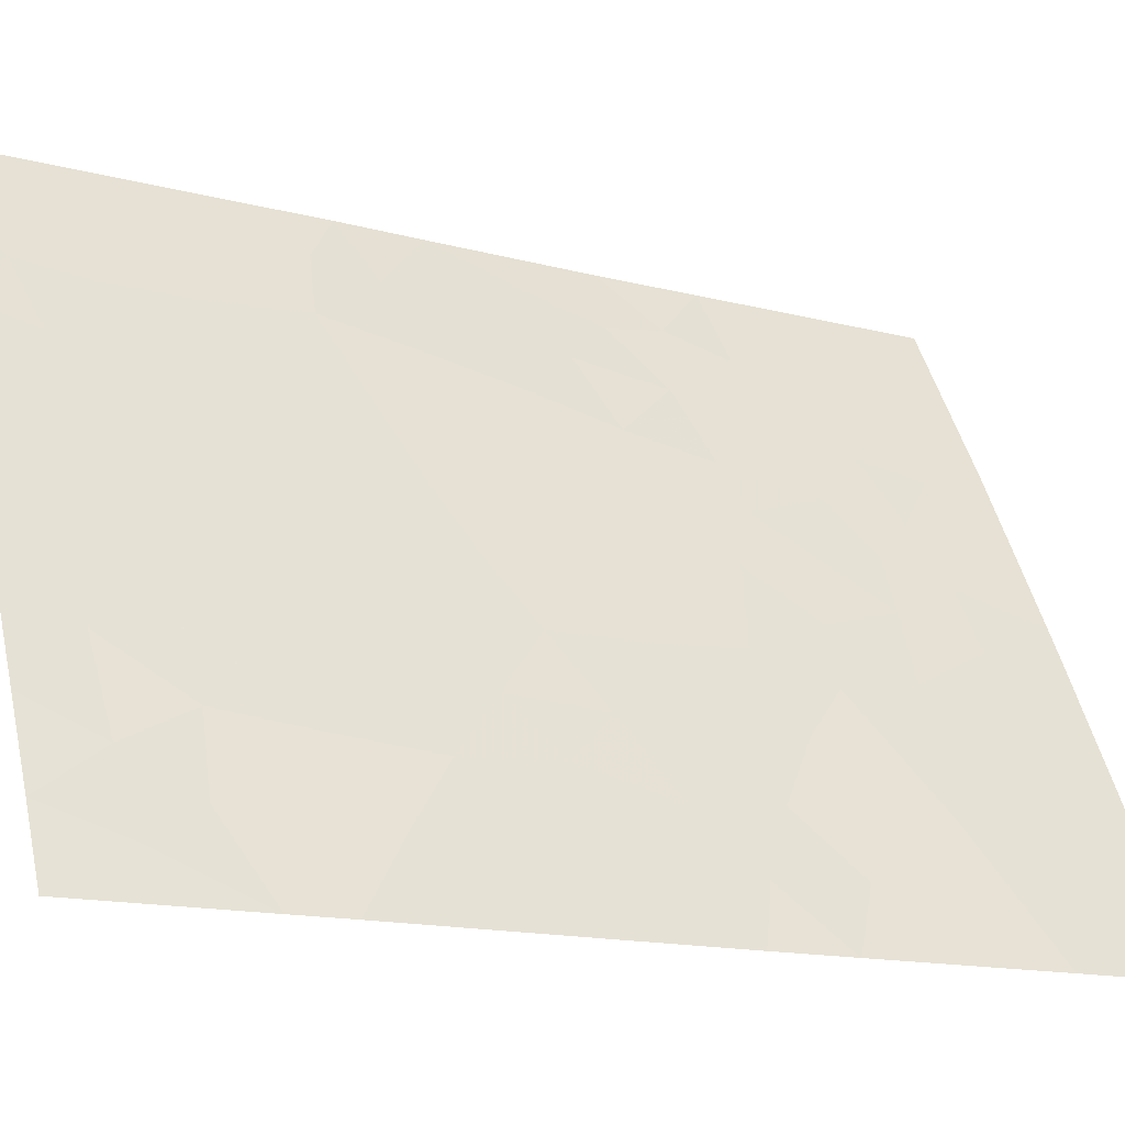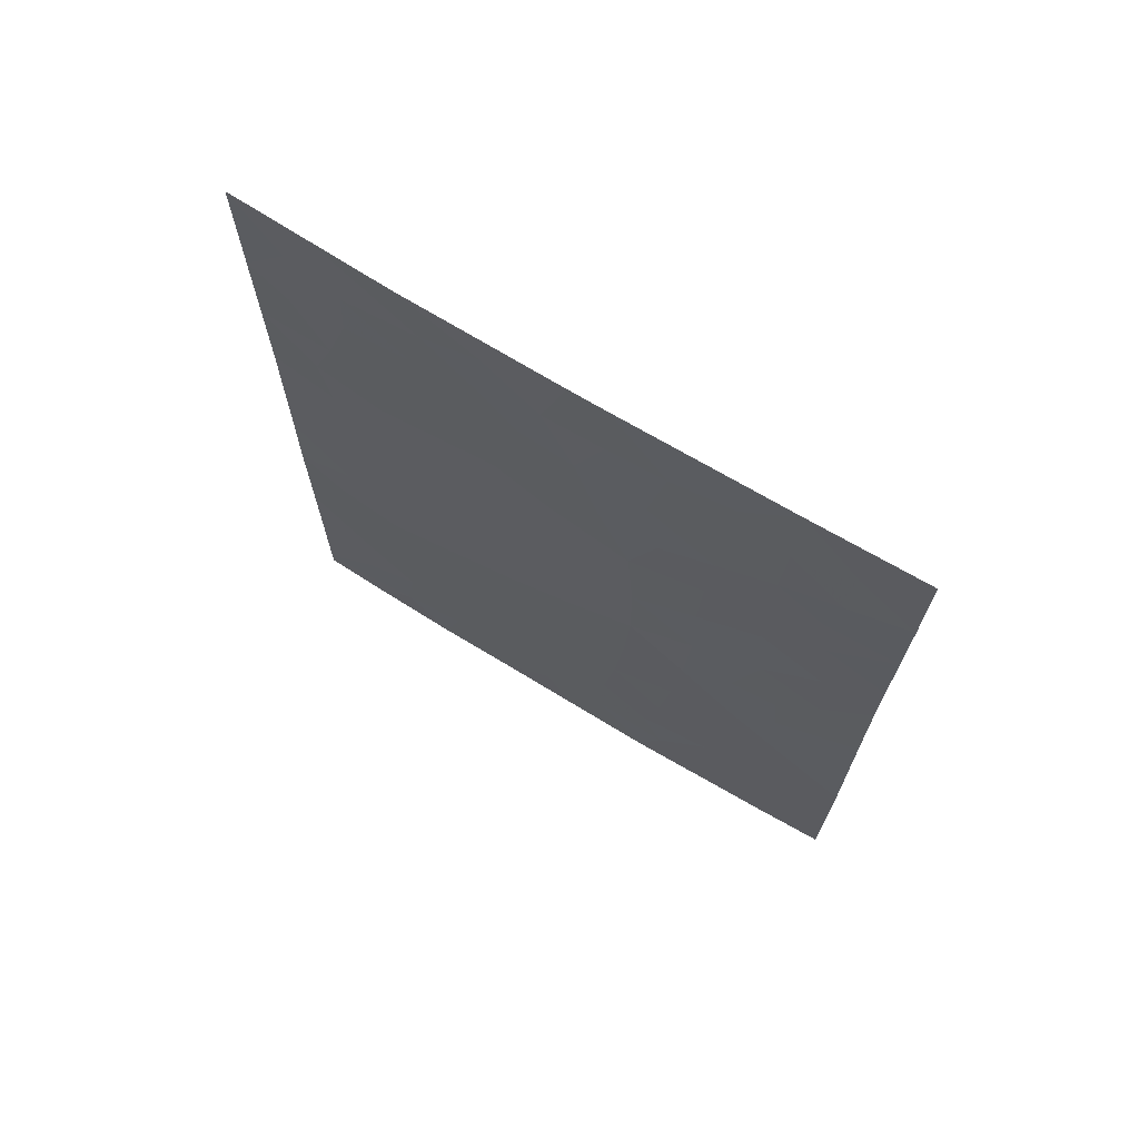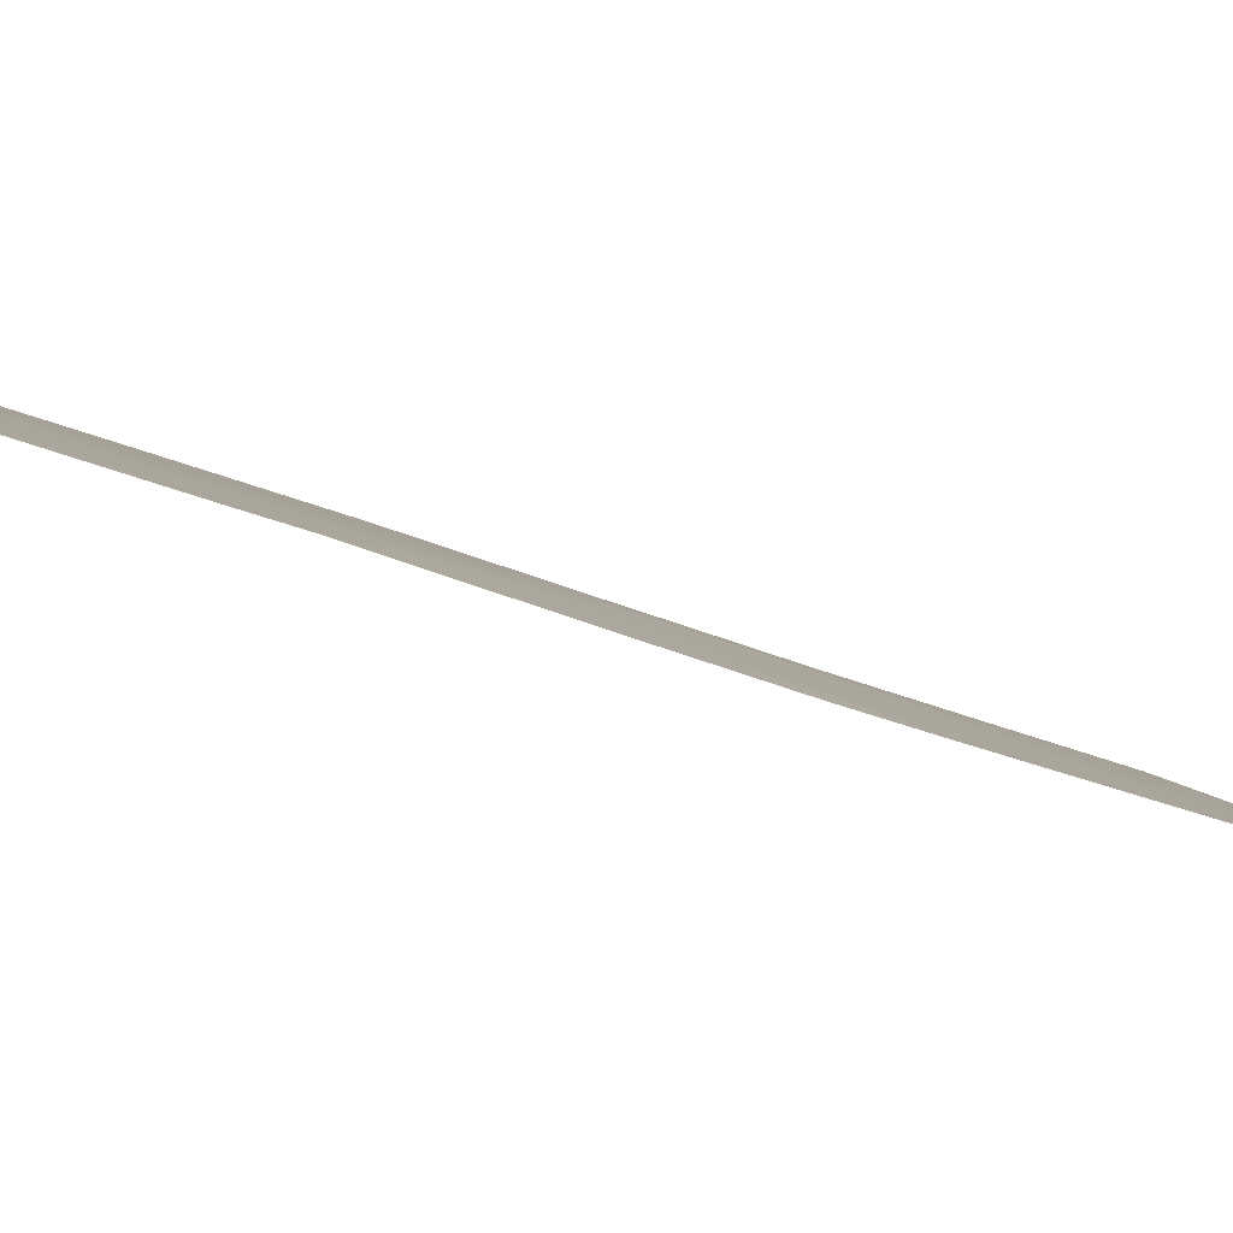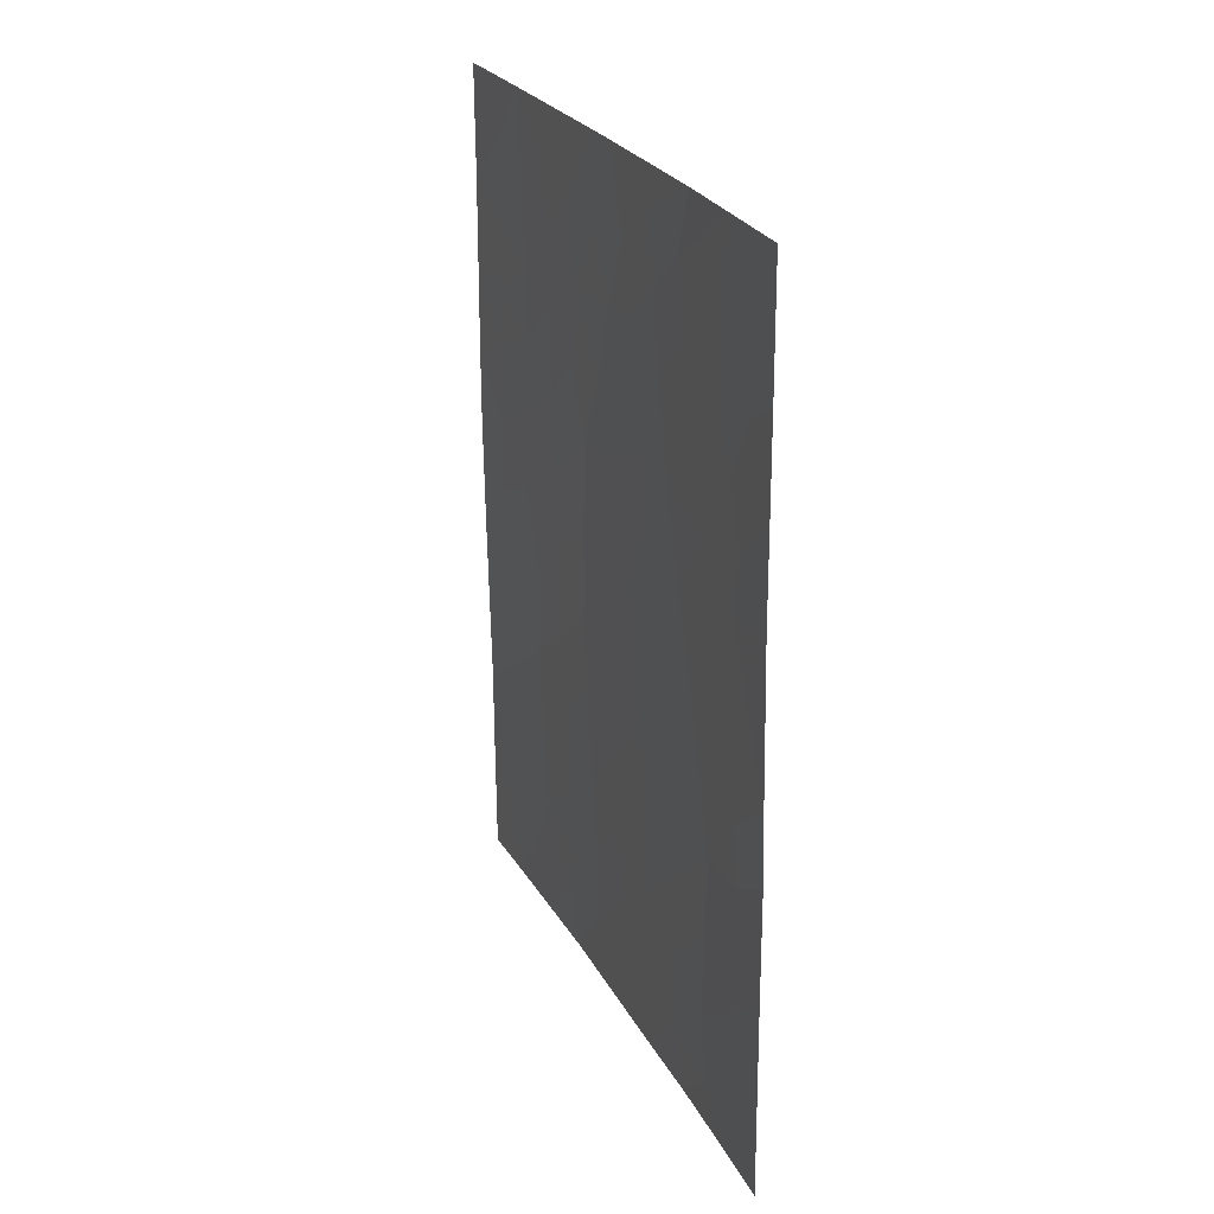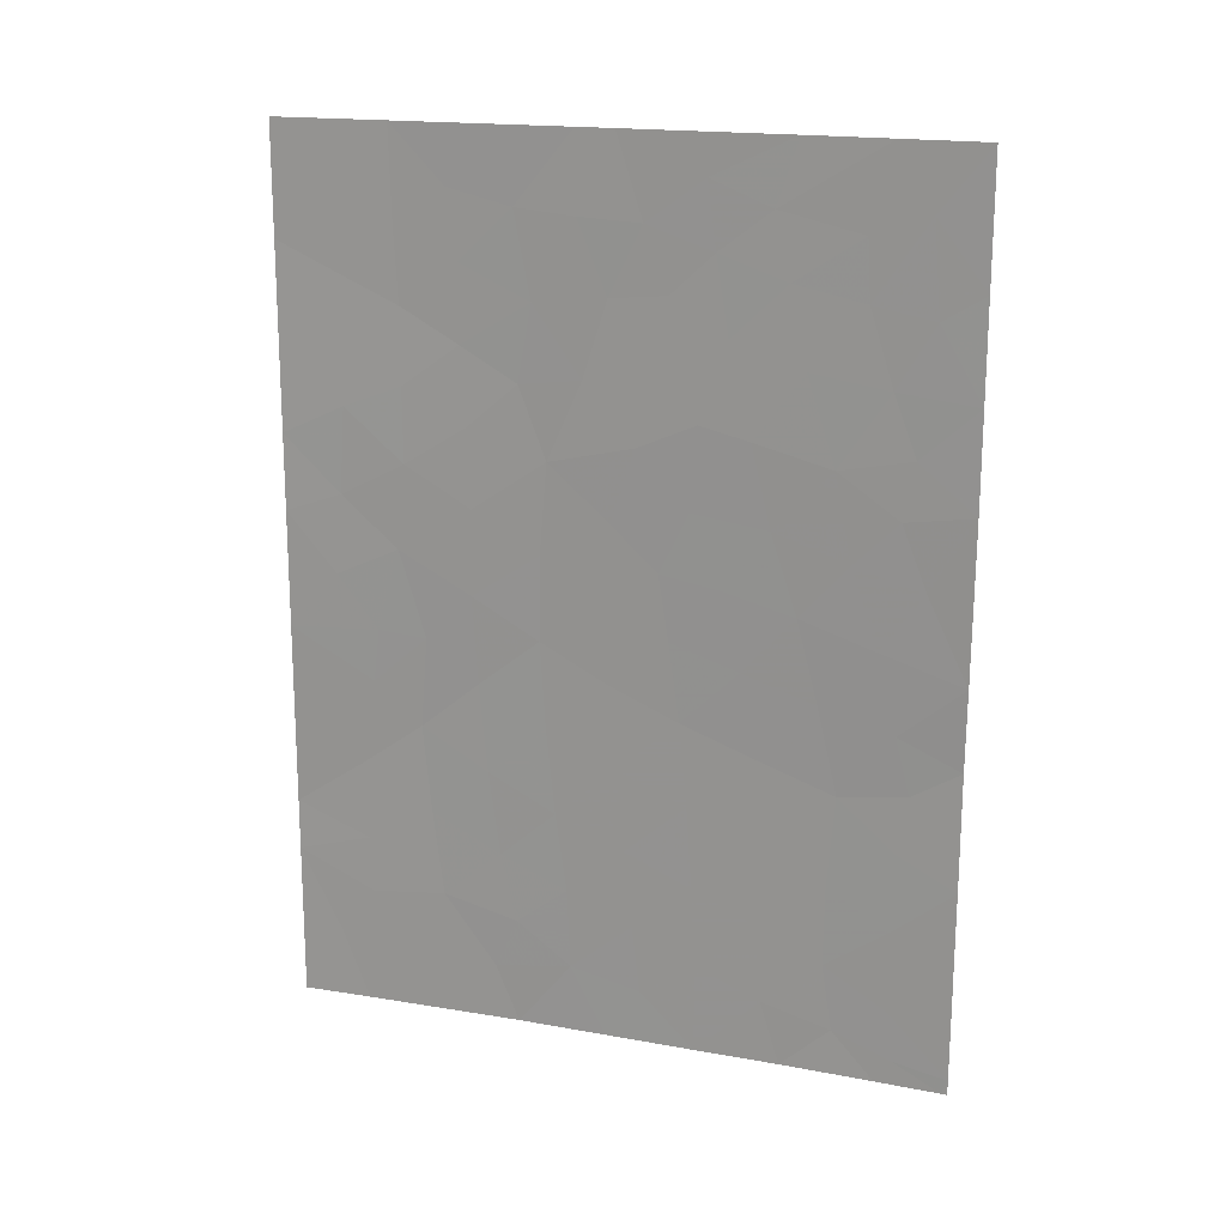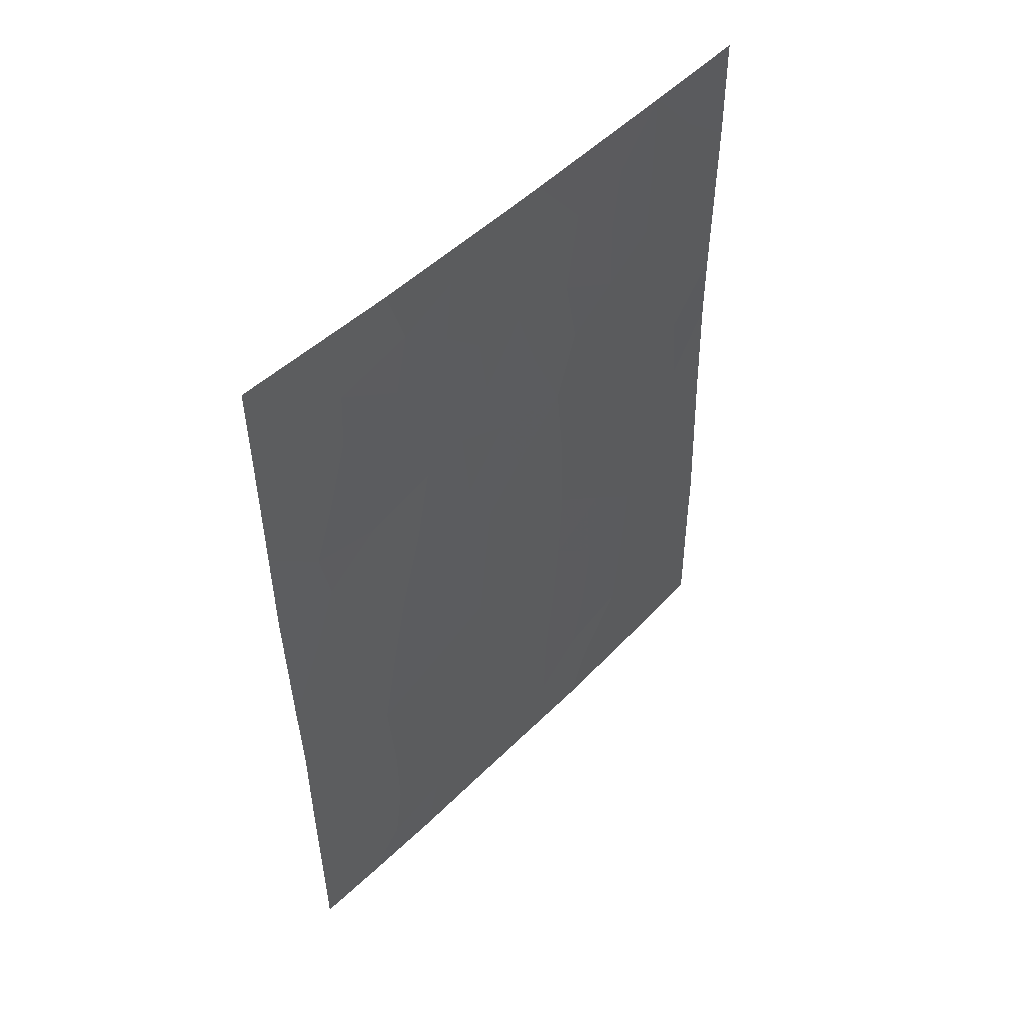
<metadata>
{"format":"obj","ext":"obj","renderer":"f3d","projection":"perspective","resolution":1024,"background":"white","views":[{"elev":-14.6,"azim":60.8,"up":"+Z"},{"elev":70.8,"azim":92.8,"up":"+Y"},{"elev":-58.7,"azim":70.3,"up":"+Z"},{"elev":25.3,"azim":-50.9,"up":"+Y"},{"elev":17.4,"azim":-98.7,"up":"+Y"},{"elev":49.5,"azim":13.9,"up":"+Y"}]}
</metadata>
<code>
v 67.29 38.2 100
v 68.41 38 98.05
v 67.33 38 99.93
v 67.21 43.5 100
v 67.63 45.5 99.21
v 69.85 45.86 95.23
v 70.74 50 93.42
v 71.57 40.13 92
v 71.16 38 92.86
v 71.59 38 92
v 70.62 39.74 93.89
v 69.95 43.47 95.14
v 67.25 42.41 100
v 67.26 40.81 100
v 67.15 45.65 100
v 71.5 43.35 92
v 71.57 40.83 92
v 70.73 42.12 93.65
v 67.84 48.08 98.79
v 69.06 42.58 96.8
v 69.87 41.11 95.31
v 70.79 44.54 93.41
v 69.61 50 95.57
v 70.16 38 94.83
v 68.98 40.32 96.97
v 71.47 50 92
v 69.21 48.89 96.34
v 69.36 50 96.03
v 68.27 50 98.02
v 71.48 48.48 92
v 68.96 38 97.02
v 71.47 44.94 92
v 67.29 38 100
v 67.13 48.28 100
v 67.12 50 100
v 71.47 45.98 92
v 69.16 44.54 96.54
v 68.29 44.16 98.12
v 70.72 47.72 93.5
v 69.44 47.97 95.95
v 68.13 39.53 98.52
v 68.77 48.59 97.14
v 68.55 46.33 97.56
v 68.05 41.87 98.62
v 67.7 39.02 99.27
v 68.07 38.62 98.65
v 67.66 38.33 99.36
v 67.78 38 99.16
v 67.18 44.58 100
v 67.47 44.64 99.51
v 71.58 39.06 92
v 71.32 38.96 92.53
v 67.59 42 99.42
v 67.66 41.21 99.3
v 67.25 41.61 100
v 71.54 42.09 92
v 71.13 41.49 92.87
v 71.01 42.69 93.06
v 70.95 43.41 93.13
v 71.18 44.14 92.62
v 67.69 47.08 99.07
v 67.42 47.93 99.51
v 67.14 46.97 100
v 69.92 42.28 95.2
v 70.35 42.79 94.38
v 70.3 41.58 94.48
v 67.67 42.77 99.25
v 67.78 43.84 99.01
v 68.17 43.05 98.38
v 69.51 42.99 95.95
v 69.47 41.84 96.05
v 71.1 49.12 92.72
v 71.1 50 92.71
v 71.47 49.24 92
v 69.92 44.63 95.15
v 70.32 45.16 94.32
v 70.35 44 94.31
v 69.42 40.71 96.15
v 69.01 41.45 96.9
v 68.42 49.14 97.77
v 68.81 49.47 97.04
v 68.82 50 97.02
v 71.09 39.63 92.97
v 71.11 40.41 92.93
v 71.47 47.23 92
v 71.08 46.39 92.78
v 71.09 48.09 92.76
v 68.53 38.86 97.81
v 68.55 39.93 97.75
v 68.96 39.22 97.02
v 69.11 43.66 96.67
v 69.53 44.07 95.89
v 67.27 39.51 100
v 67.69 40.13 99.26
v 67.86 48.88 98.75
v 67.46 49.15 99.42
v 67.69 50 99.01
v 67.12 49.14 100
v 68.54 41.07 97.75
v 68.58 42.23 97.67
v 68.32 48.28 97.95
v 69.56 38 95.93
v 69.33 38.73 96.35
v 69.79 38.93 95.49
v 68.76 44.4 97.26
v 68.44 45.23 97.8
v 68.95 45.37 96.89
v 71.13 45.22 92.71
v 69.46 45.12 95.98
v 71.49 44.15 92
v 70.35 48.31 94.21
v 70.01 46.83 94.9
v 69.61 46.93 95.65
v 69.28 46.13 96.26
v 69.13 47.15 96.52
v 70.86 38.84 93.44
v 68.65 43.36 97.49
v 70.69 40.91 93.76
v 70.24 40.42 94.62
v 69.99 49.02 94.86
v 70.17 50 94.5
v 70.4 49.23 94.08
v 70.14 39.49 94.82
v 69.81 40.03 95.45
v 70.72 45.68 93.51
v 67.94 44.9 98.69
v 68.03 46.07 98.48
v 69.06 48.04 96.63
v 68.11 40.64 98.54
v 69.61 48.94 95.59
v 68.21 47.24 98.15
v 70.74 48.77 93.45
v 68.7 47.56 97.3
v 70.3 38.78 94.54
v 70.66 38 93.85
v 69.37 39.64 96.25
v 70.72 46.7 93.5
v 69.9 47.86 95.07
v 67.54 46.27 99.34
v 70.36 47.27 94.21
v 70.33 46.23 94.28
v 71.01 47.23 92.91
v 70.66 43.36 93.74
v 68.88 46.48 96.97
f 45 46 47
f 47 46 48
f 4 49 50
f 8 51 52
f 53 54 55
f 56 57 58
f 34 62 63
f 64 65 66
f 67 68 69
f 70 64 71
f 72 73 74
f 75 76 77
f 71 78 79
f 42 80 81
f 81 29 82
f 11 84 83
f 85 86 142
f 44 53 67
f 2 46 88
f 89 90 88
f 91 92 70
f 33 1 3
f 93 94 45
f 95 96 97
f 98 96 34
f 79 99 100
f 95 80 101
f 28 23 130
f 102 103 104
f 105 106 107
f 109 75 92
f 138 140 112
f 113 114 115
f 83 52 116
f 91 117 105
f 69 117 100
f 118 119 66
f 120 121 122
f 84 118 57
f 119 123 124
f 106 126 127
f 128 42 27
f 54 129 94
f 107 114 109
f 40 130 138
f 127 61 131
f 122 132 111
f 112 113 138
f 115 133 128
f 129 99 89
f 131 101 133
f 134 116 135
f 103 90 136
f 124 136 78
f 126 68 50
f 132 72 87
f 1 45 47
f 45 41 46
f 48 46 2
f 1 47 3
f 48 3 47
f 49 15 50
f 5 50 15
f 51 10 52
f 9 52 10
f 13 53 55
f 53 44 54
f 55 54 14
f 16 56 58
f 56 17 57
f 58 57 18
f 59 22 60
f 58 59 16
f 61 139 63
f 15 63 139
f 21 64 66
f 64 12 65
f 66 65 18
f 44 67 69
f 67 4 68
f 69 68 38
f 20 70 71
f 70 12 64
f 71 64 21
f 30 72 74
f 72 7 73
f 74 73 26
f 12 75 77
f 75 6 76
f 77 76 22
f 20 71 79
f 71 21 78
f 79 78 25
f 27 42 81
f 81 80 29
f 27 81 28
f 82 28 81
f 17 8 84
f 83 84 8
f 30 85 87
f 85 36 86
f 13 67 53
f 67 13 4
f 31 2 88
f 88 46 41
f 41 89 88
f 89 25 90
f 88 90 31
f 20 91 70
f 91 37 92
f 70 92 12
f 1 93 45
f 93 14 94
f 45 94 41
f 29 80 97
f 35 97 96
f 96 95 19
f 34 96 62
f 20 79 100
f 79 25 99
f 100 99 44
f 19 95 101
f 95 97 80
f 101 80 42
f 24 102 104
f 102 31 103
f 37 105 107
f 105 38 106
f 107 106 43
f 36 32 108
f 37 109 92
f 109 6 75
f 92 75 12
f 110 16 60
f 40 113 115
f 113 6 114
f 11 83 116
f 83 8 52
f 116 52 9
f 37 91 105
f 91 20 117
f 105 117 38
f 44 69 100
f 69 38 117
f 100 117 20
f 18 118 66
f 118 11 119
f 66 119 21
f 111 120 122
f 120 23 121
f 122 121 7
f 17 84 57
f 84 11 118
f 57 118 18
f 21 119 124
f 119 11 123
f 124 123 104
f 141 140 137
f 106 38 126
f 127 126 5
f 40 128 27
f 14 54 94
f 54 44 129
f 94 129 41
f 37 107 109
f 107 43 144
f 109 114 6
f 28 130 27
f 130 23 120
f 40 27 130
f 138 130 120
f 127 5 139
f 131 61 19
f 122 7 132
f 111 132 39
f 59 58 143
f 65 12 77
f 59 143 22
f 40 115 128
f 115 144 133
f 128 133 42
f 41 129 89
f 129 44 99
f 89 99 25
f 43 131 133
f 131 19 101
f 133 101 42
f 24 134 135
f 134 11 116
f 135 116 9
f 24 104 134
f 134 123 11
f 104 103 136
f 103 31 90
f 136 90 25
f 21 124 78
f 124 104 136
f 78 136 25
f 5 126 50
f 126 38 68
f 50 68 4
f 39 132 87
f 132 7 72
f 87 72 30
f 62 61 63
f 140 141 112
f 125 108 22
f 137 125 141
f 61 62 19
f 15 139 5
f 138 111 140
f 111 39 140
f 6 141 76
f 76 125 22
f 39 137 140
f 137 39 142
f 127 139 61
f 138 113 40
f 120 111 138
f 86 36 108
f 112 141 6
f 86 108 125
f 125 137 86
f 141 125 76
f 112 6 113
f 85 142 87
f 87 142 39
f 137 142 86
f 32 110 60
f 108 32 60
f 108 60 22
f 59 60 16
f 35 96 98
f 43 106 127
f 43 127 131
f 134 104 123
f 65 77 143
f 96 19 62
f 144 115 114
f 107 144 114
f 18 143 58
f 143 18 65
f 143 77 22
f 144 43 133

</code>
